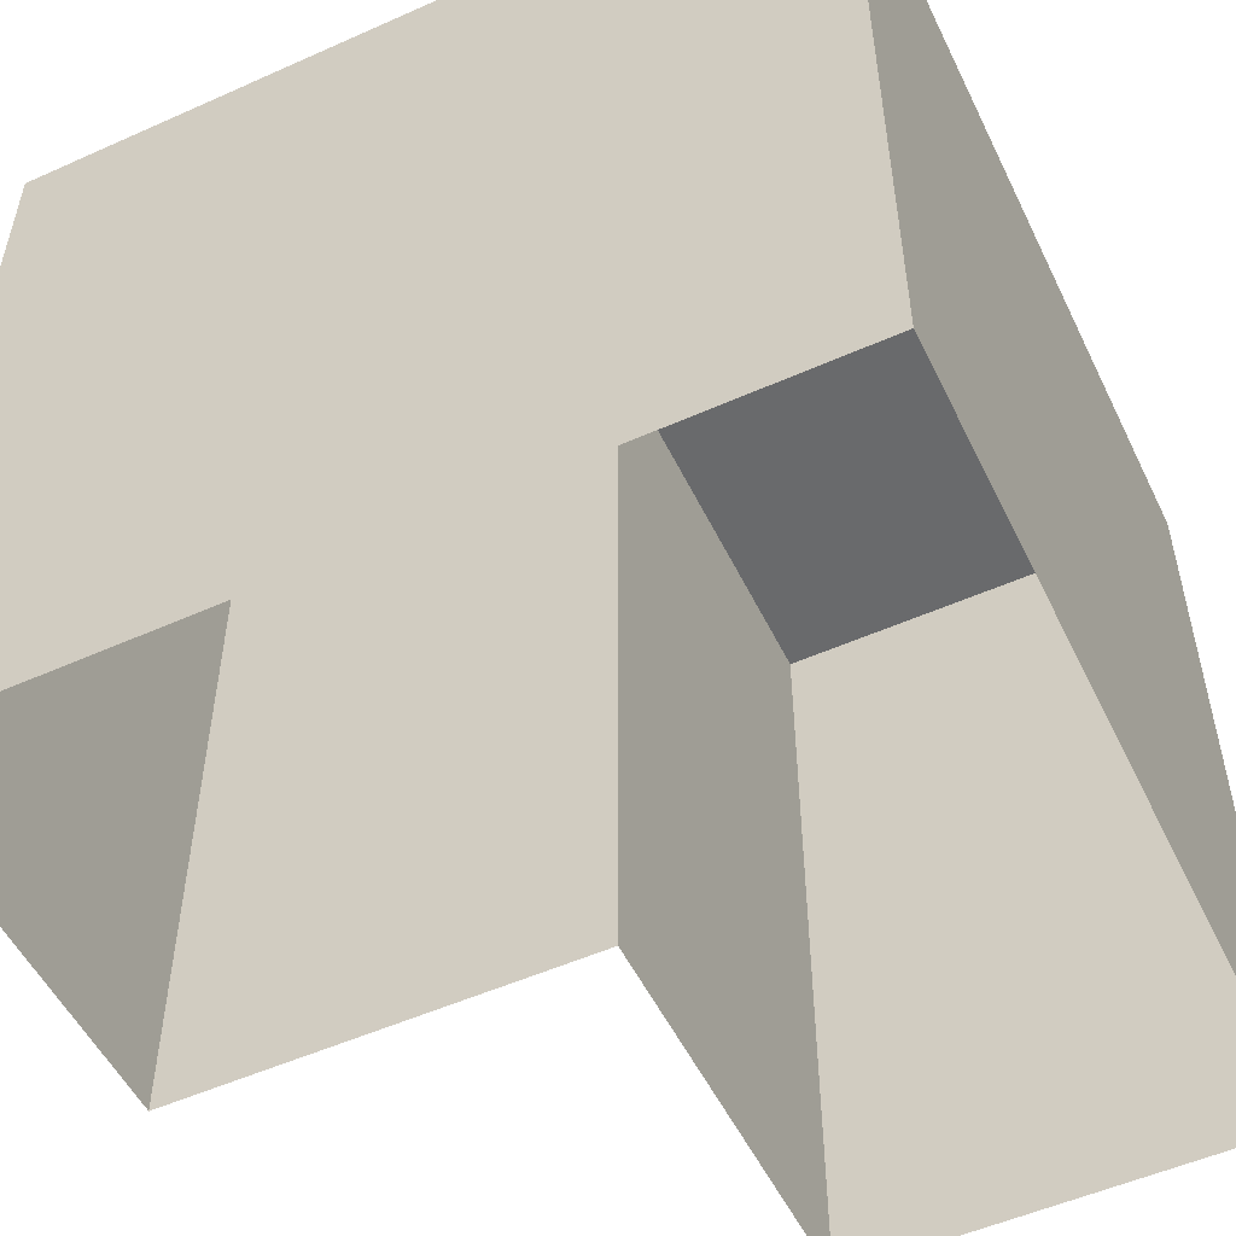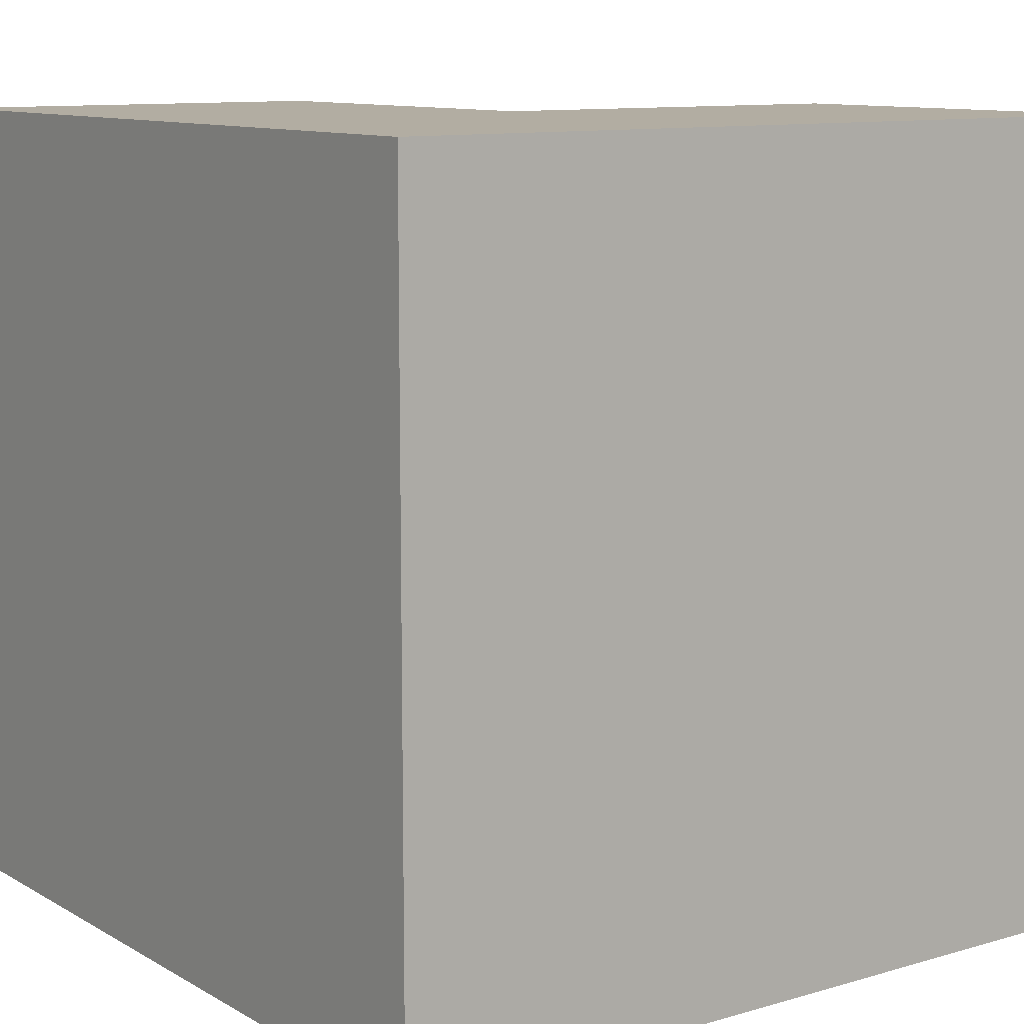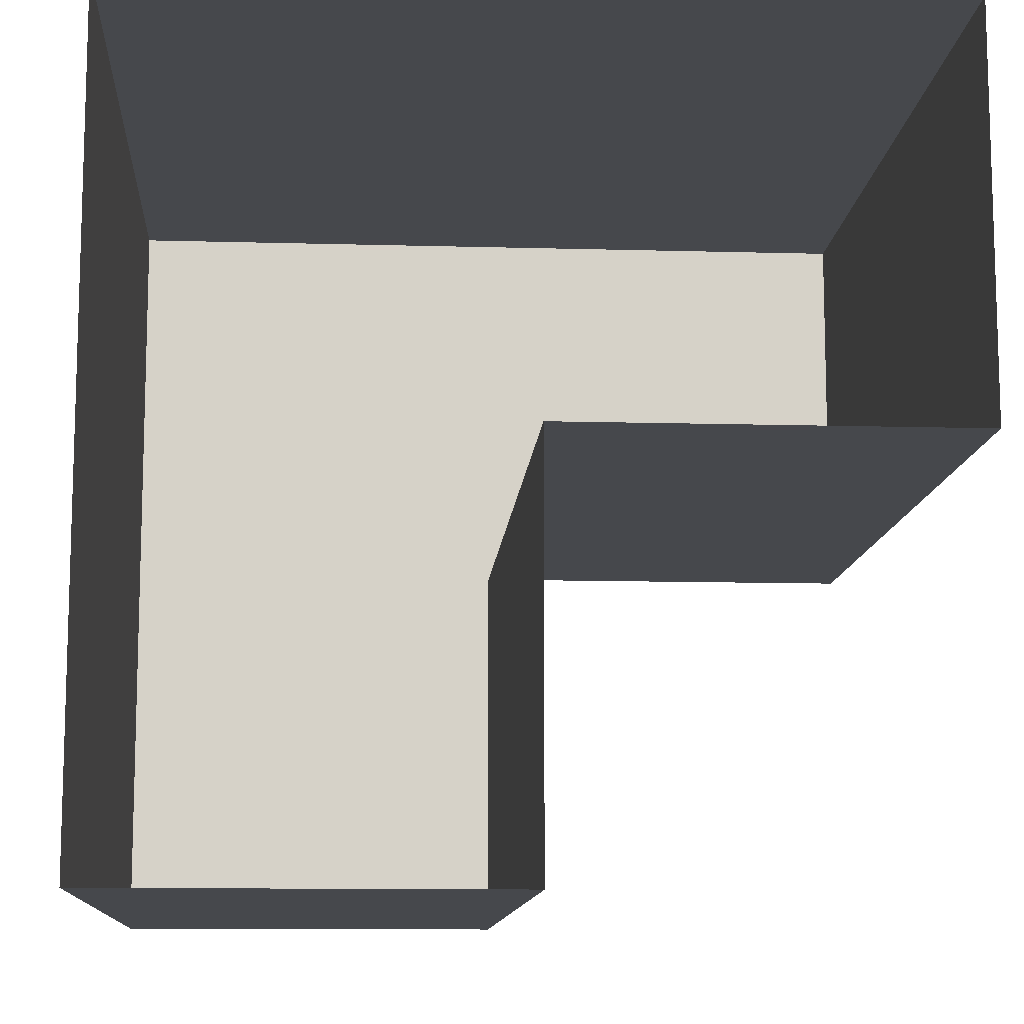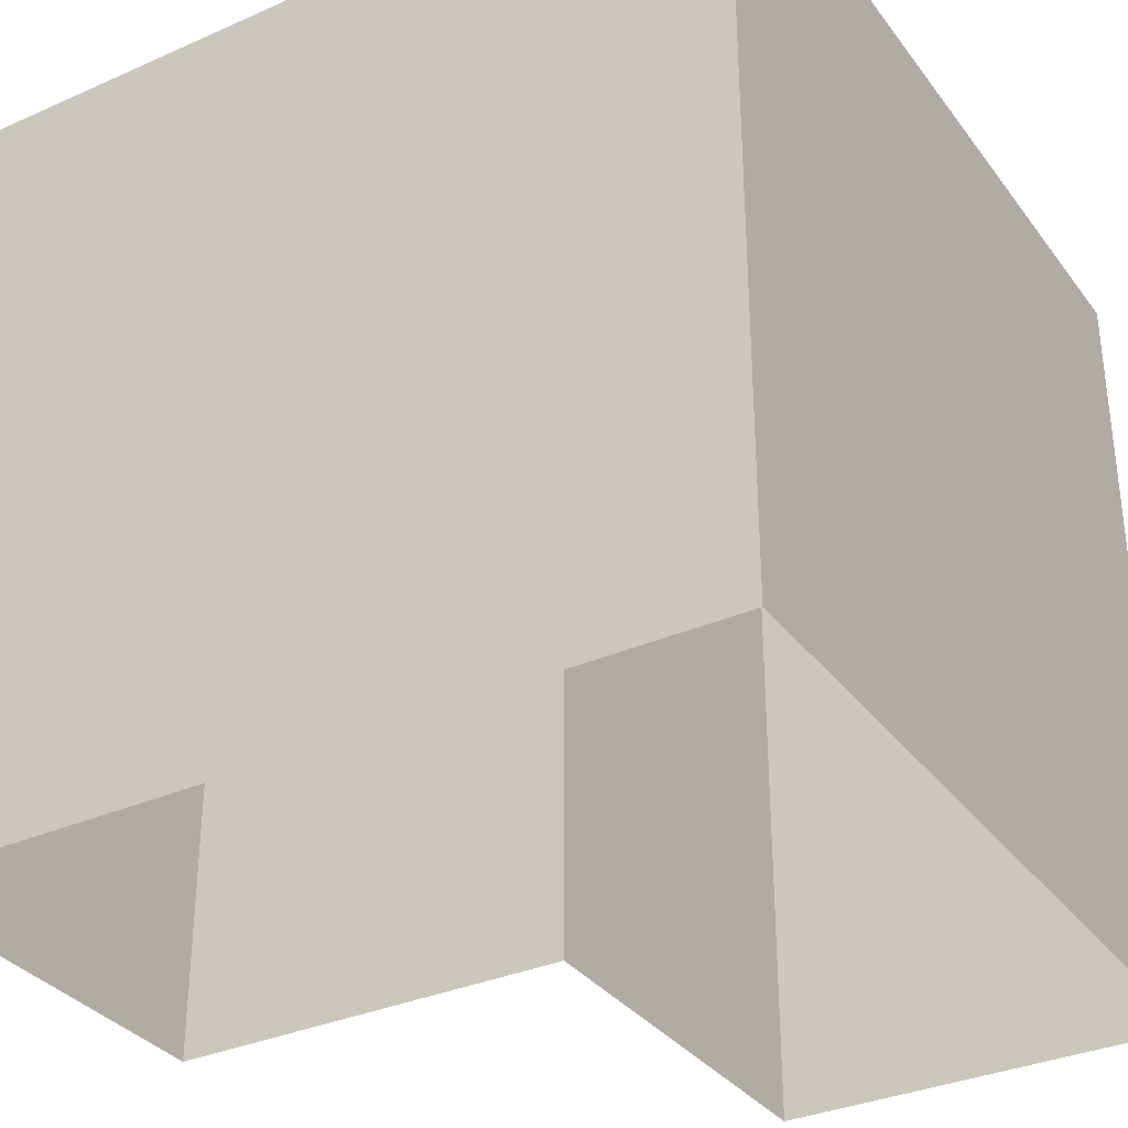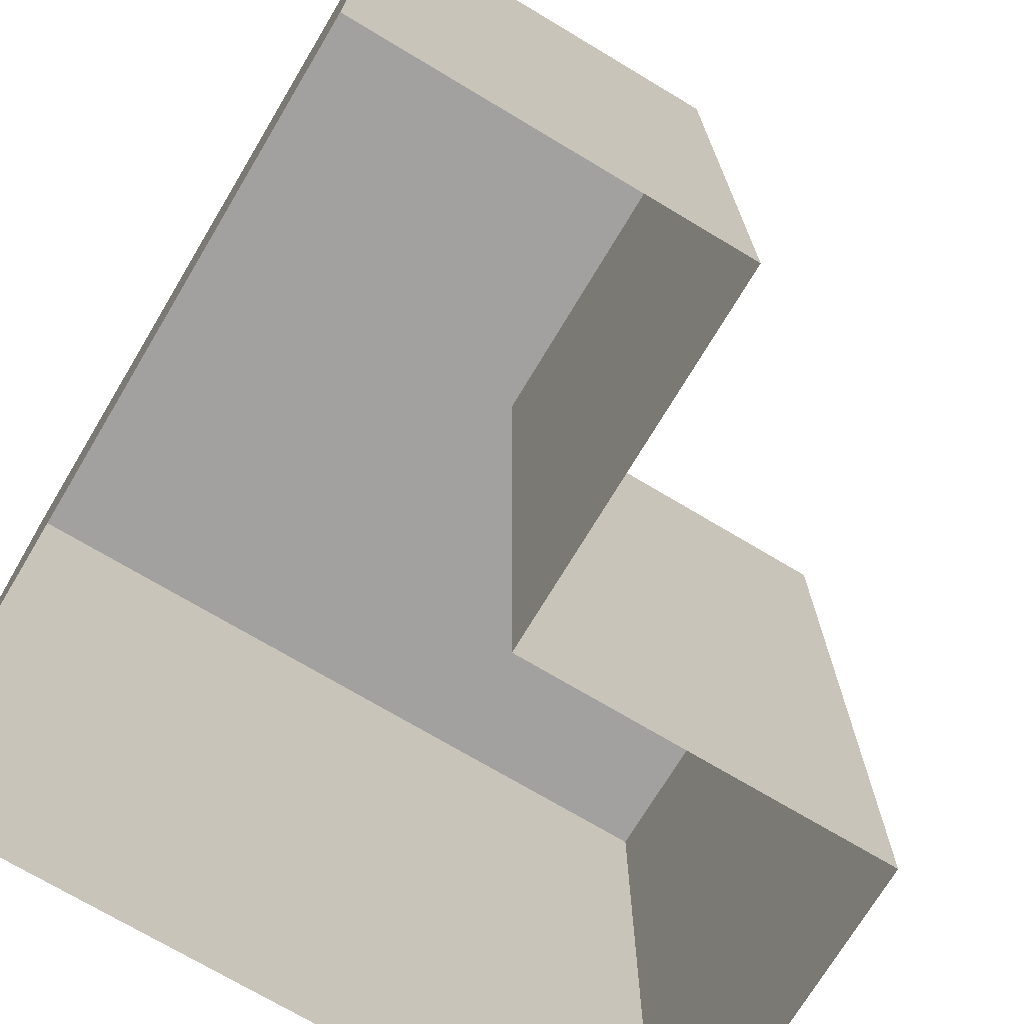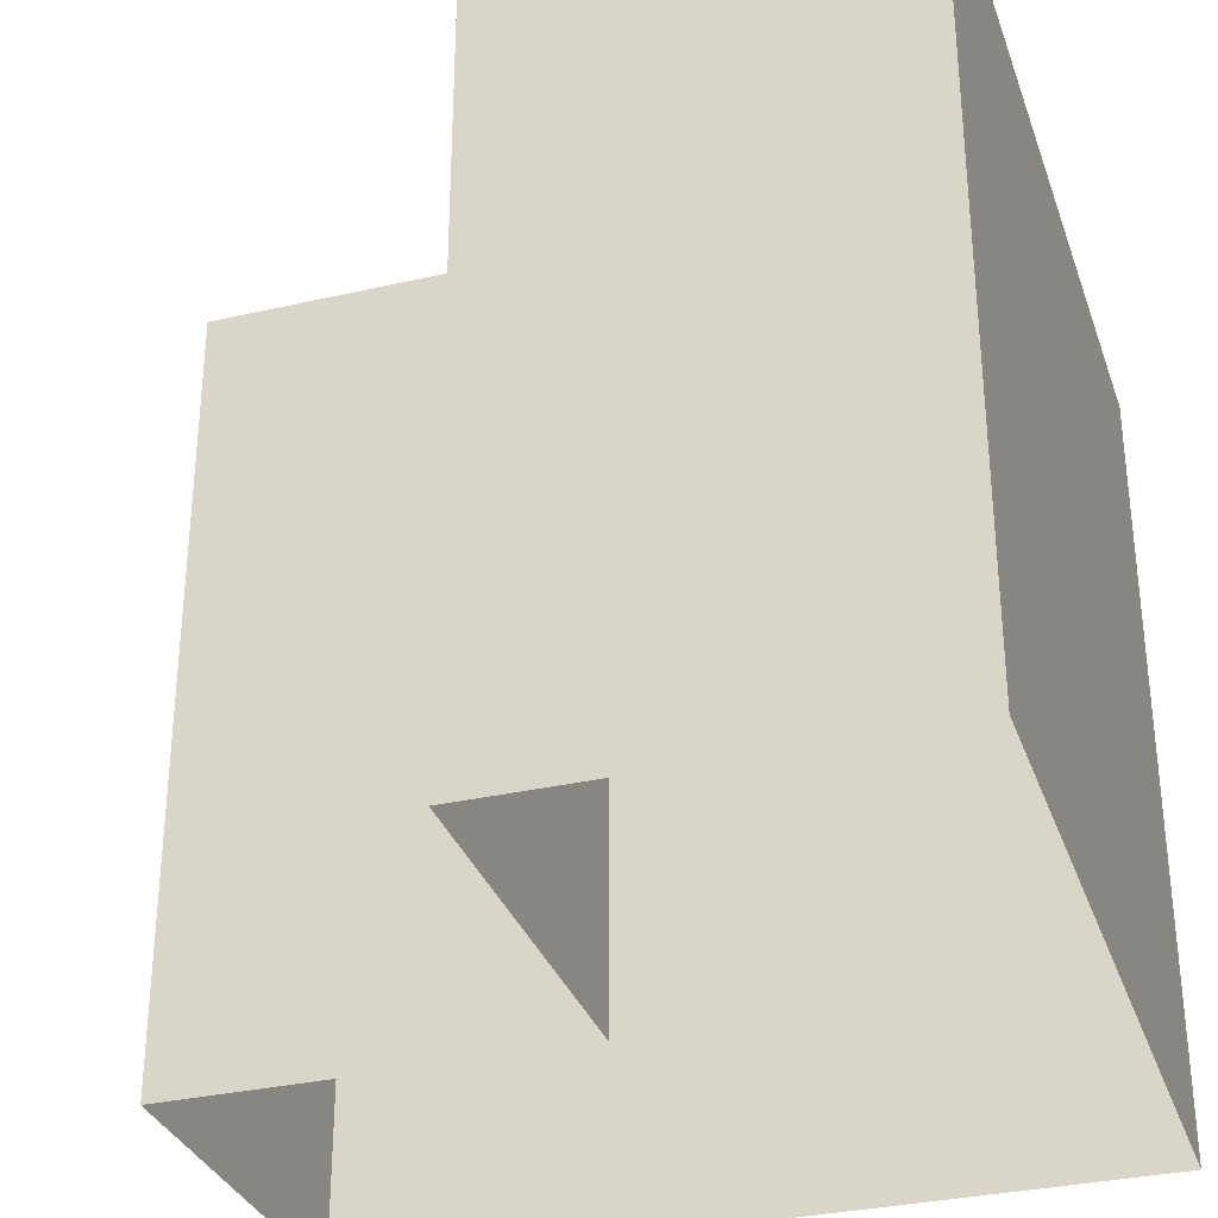
<metadata>
{"format":"obj","ext":"obj","renderer":"f3d","projection":"perspective","resolution":1024,"background":"white","views":[{"elev":-52.9,"azim":-64.4,"up":"+Y"},{"elev":10.6,"azim":-36.0,"up":"+Y"},{"elev":-11.3,"azim":-3.9,"up":"+Z"},{"elev":-33.6,"azim":-58.9,"up":"+Y"},{"elev":-72.3,"azim":59.1,"up":"+Y"},{"elev":-32.4,"azim":-162.2,"up":"+Y"}]}
</metadata>
<code>
g default
v -48 -2e-06 96
v 0 -2e-06 96
v -48 96 96
v 0 96 96
v -48 96 0
v 0 96 0
v -48 -2e-06 0
v 0 -2e-06 0
v -48 96 48
v -48 -2e-06 48
v 0 -2e-06 48
v 0 96 48
v 48 -2e-06 48
v 48 -2e-06 96
v 48 96 48
v 48 96 96
g tall_L_bush_er_1
f 1 2 4 3
f 3 4 12 9
f 5 6 8 7
f 14 13 15 16
f 10 1 3 9
f 7 10 9 5
f 12 11 8 6
f 9 12 6 5
f 11 12 15 13
f 12 4 16 15
f 4 2 14 16

</code>
